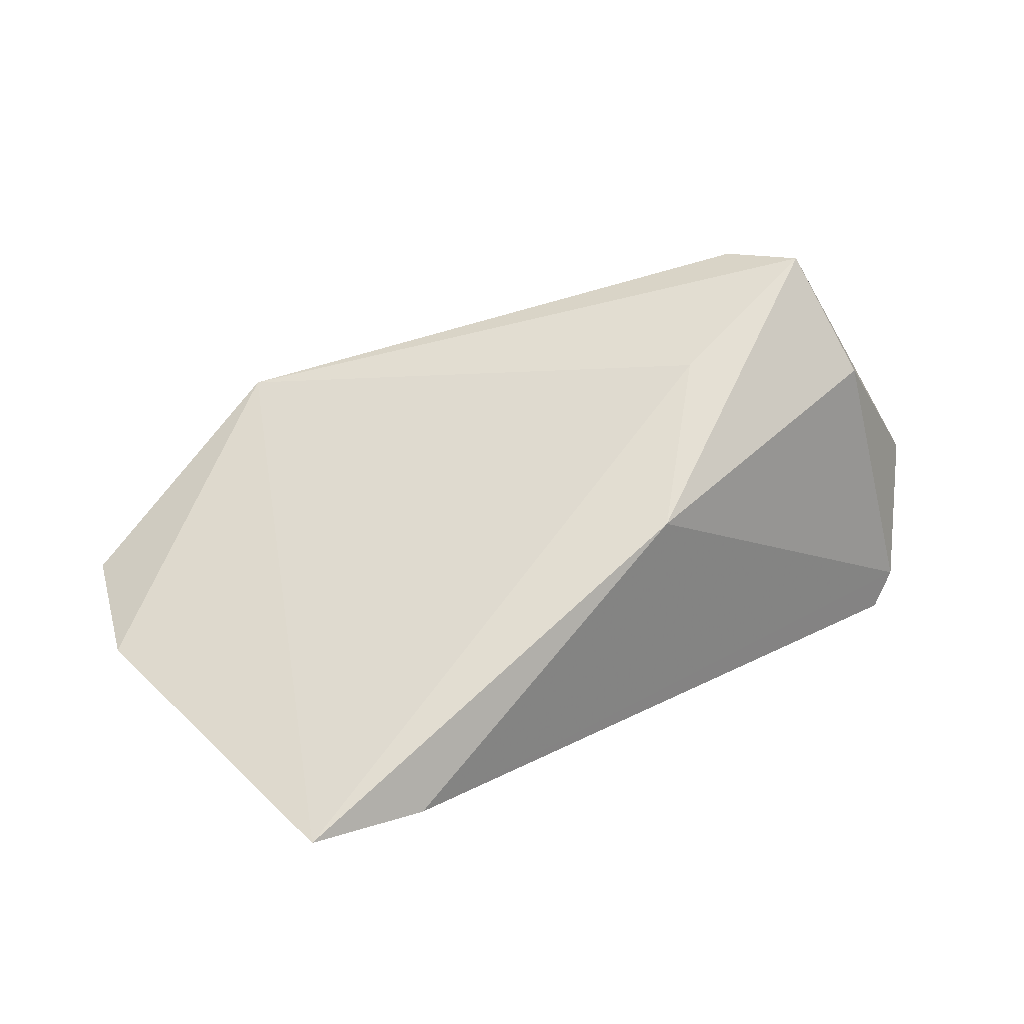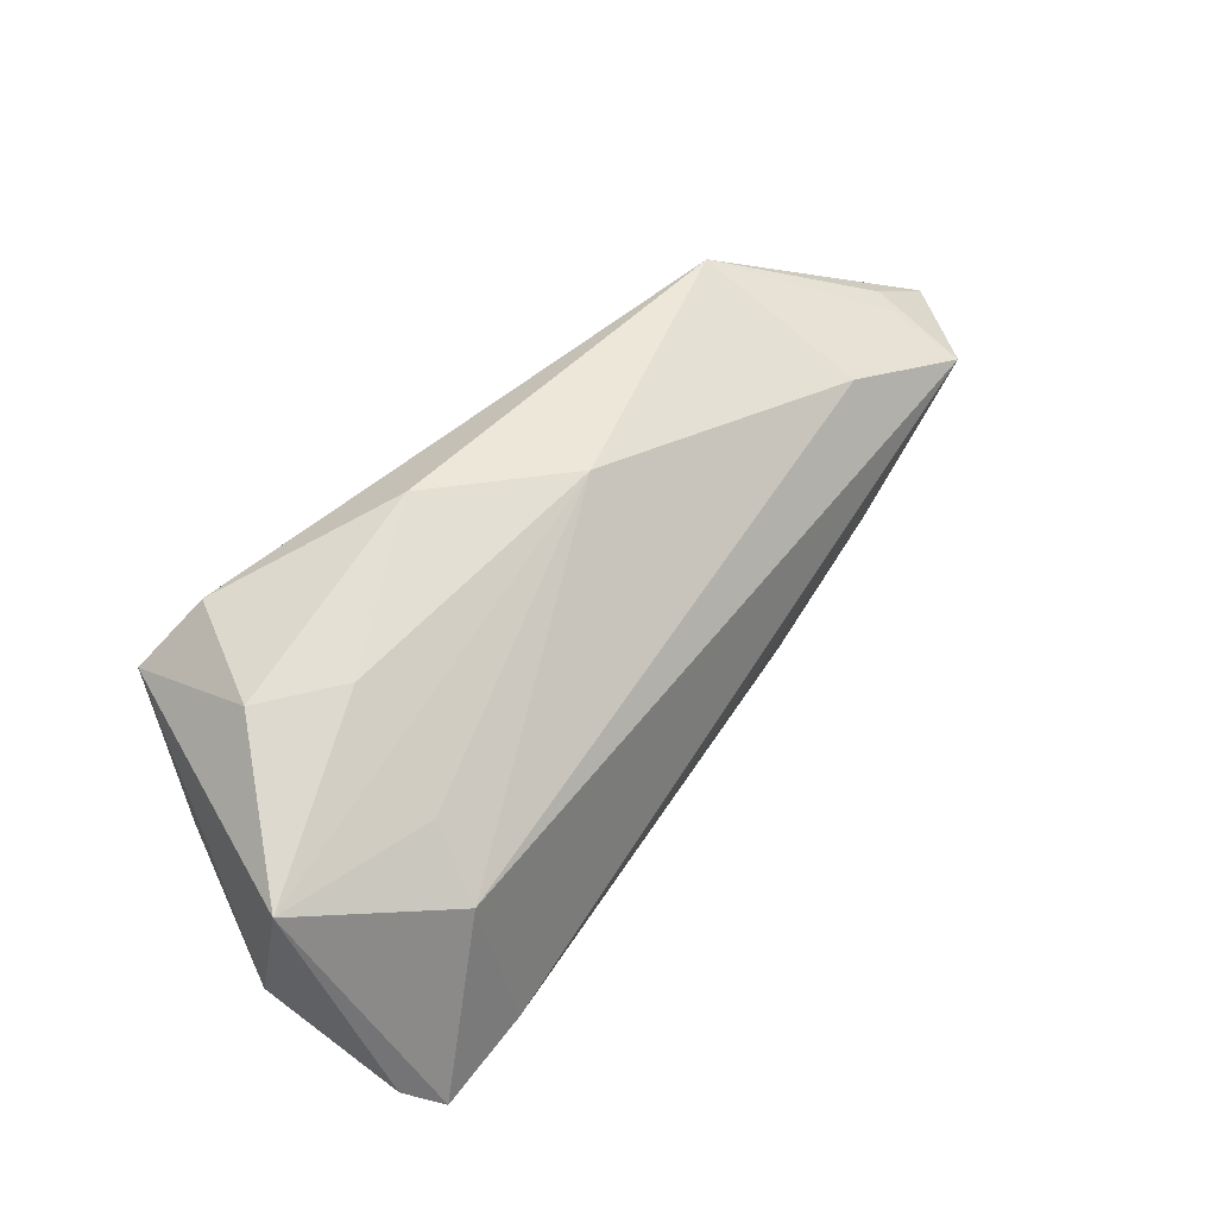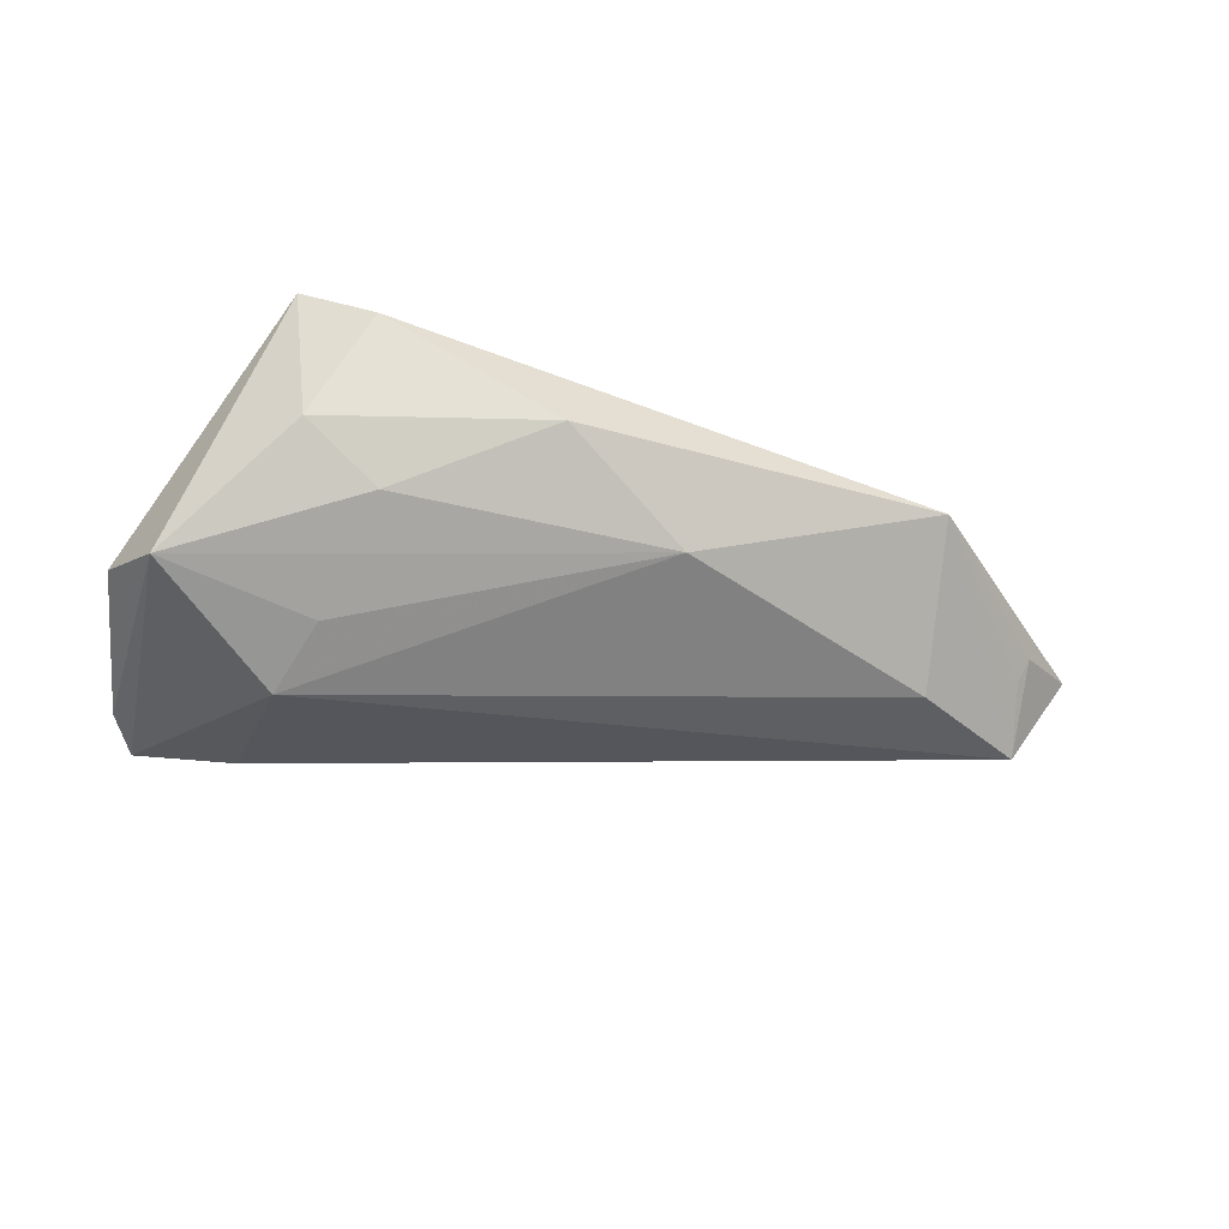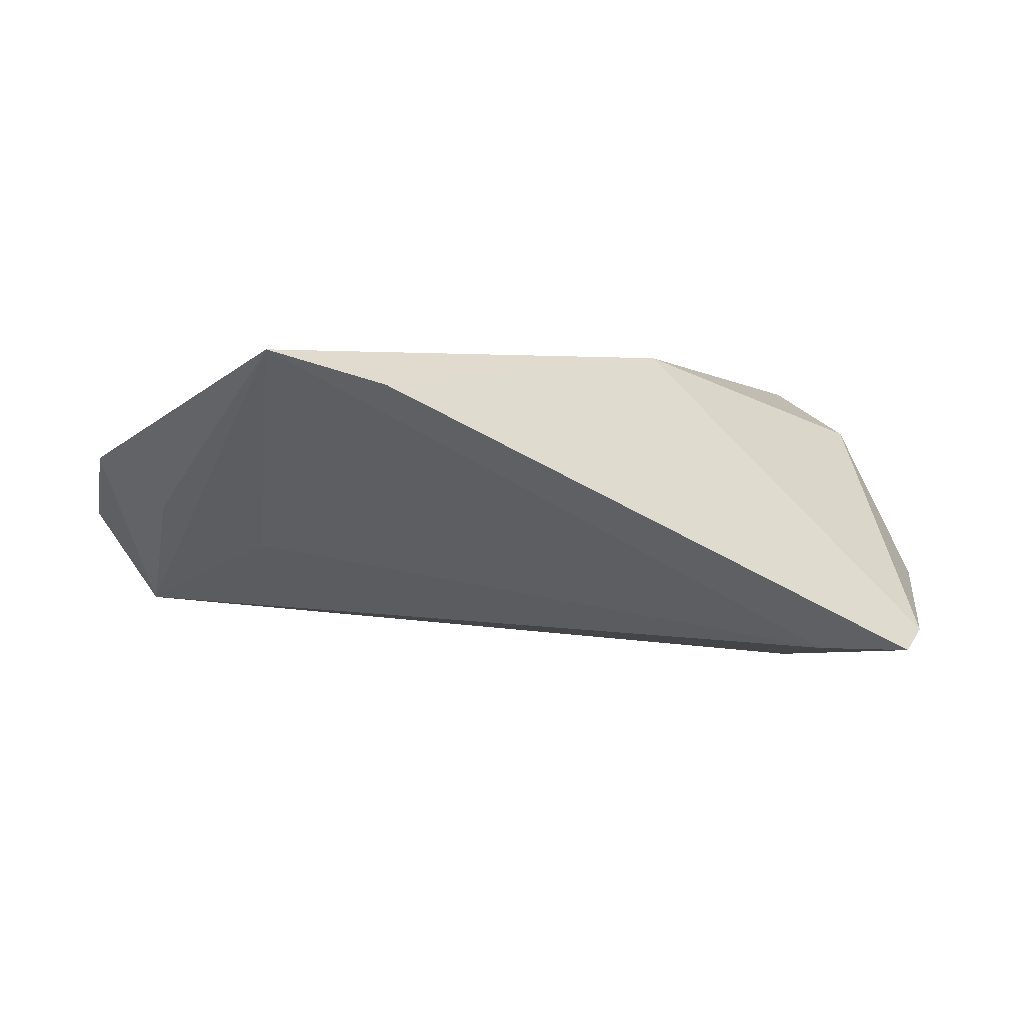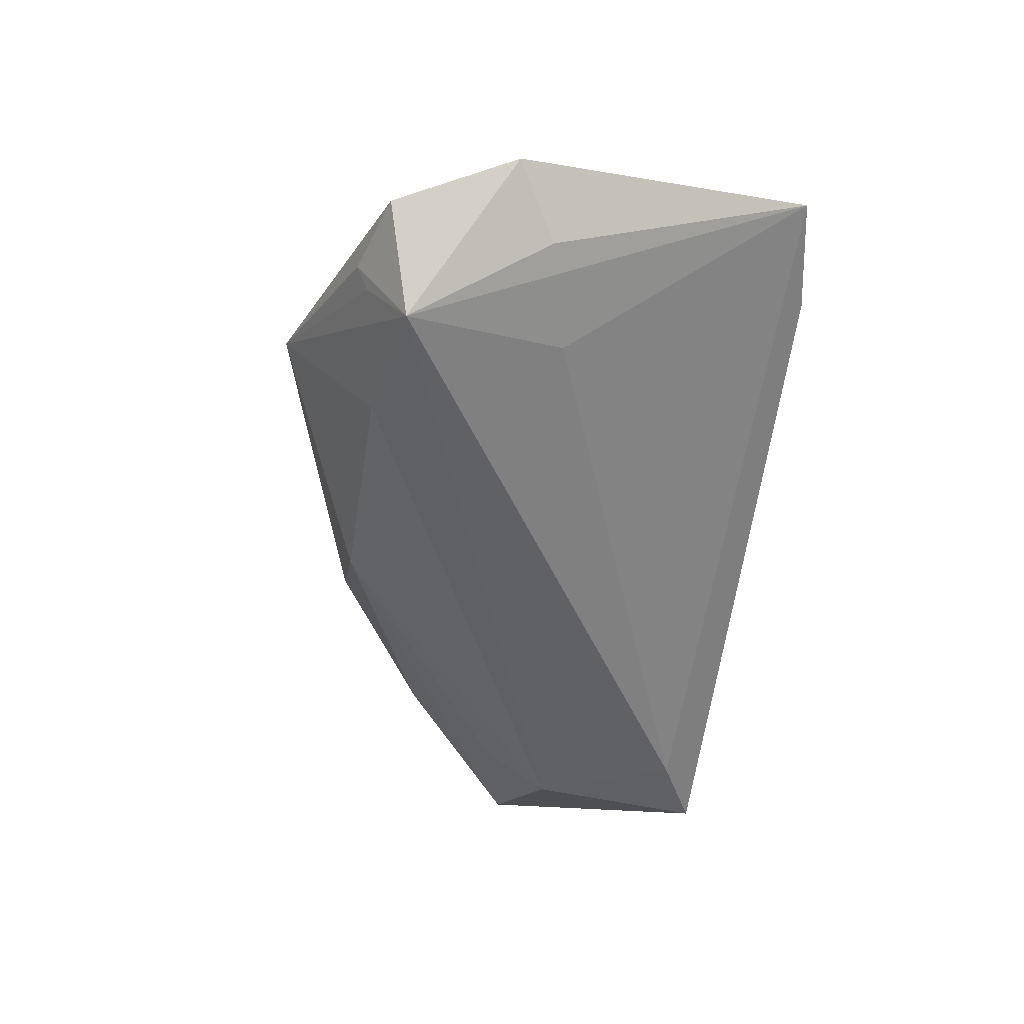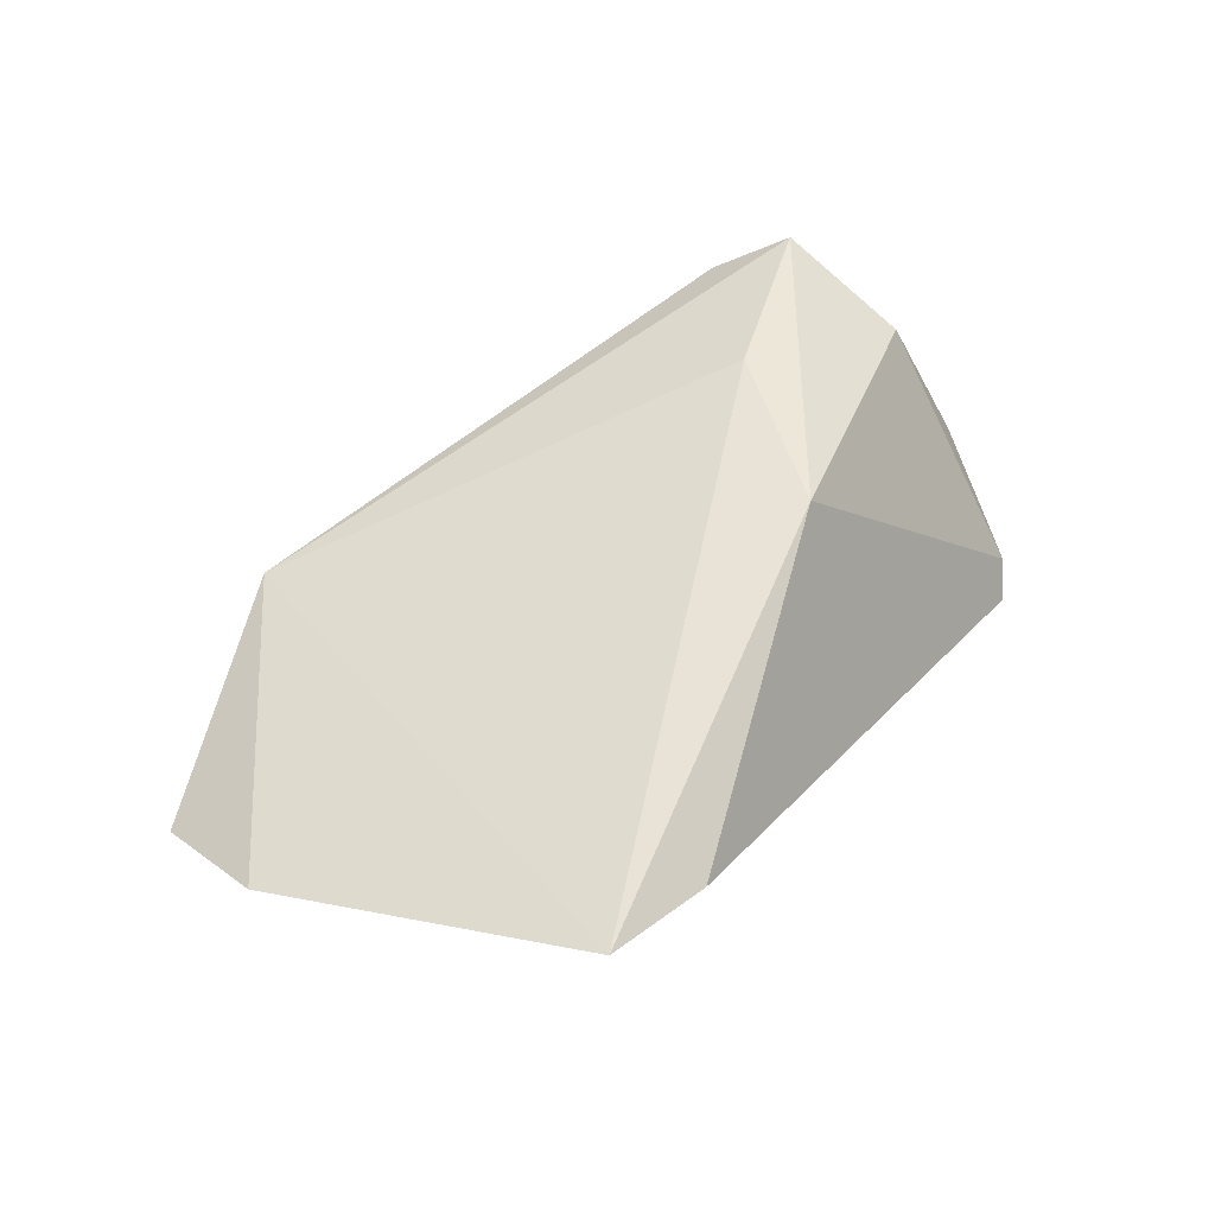
<metadata>
{"format":"obj","ext":"obj","renderer":"f3d","projection":"perspective","resolution":1024,"background":"white","views":[{"elev":65.4,"azim":-31.7,"up":"+Z"},{"elev":29.2,"azim":135.0,"up":"+Y"},{"elev":-31.2,"azim":140.1,"up":"+Z"},{"elev":-3.8,"azim":-27.2,"up":"+Z"},{"elev":-41.9,"azim":-99.2,"up":"+Z"},{"elev":50.1,"azim":-57.2,"up":"+Z"}]}
</metadata>
<code>
v -0.0599 0.02816 -0.001494
v 0.004536 0.0267 -0.006892
v -0.02678 0.0395 0.005218
v 0.03689 0.0008318 -0.01658
v 0.04734 0.01135 0.001131
v 0.0477 -0.008431 0.01194
v 0.04118 -0.03223 -0.02168
v 0.05615 -0.003674 -0.0133
v -0.03957 0.02994 -0.007696
v 0.04452 -0.02437 -0.01019
v 0.008029 -0.01726 0.02005
v 0.0301 -0.02652 -0.02137
v -0.0435 0.003195 -0.007067
v 0.04175 0.01644 0.01522
v 0.05552 -0.01495 -0.00979
v -0.03999 -0.03223 0.01148
v 0.04544 -0.02971 -0.01868
v -0.03378 0.0273 -0.01246
v 0.02197 0.02645 0.00377
v -0.05207 0.0248 -0.0139
v 0.03694 -0.007743 -0.02237
v -0.05472 -0.0293 0.0153
v -0.04868 0.0298 -0.00607
v 0.04767 0.008259 0.02005
v -0.0496 0.0313 -0.002929
v 0.02454 0.001632 0.02005
v -0.05651 0.006649 -0.00171
v -0.06407 0.01222 0.00505
v 0.03788 0.01314 -0.005634
f 22 3 28
f 26 3 22
f 26 24 3
f 22 20 13
f 8 7 21
f 11 26 22
f 24 26 11
f 8 24 15
f 27 20 22
f 22 28 27
f 27 28 20
f 1 28 3
f 20 28 1
f 3 2 18
f 18 21 20
f 2 21 18
f 19 2 3
f 20 21 12
f 12 21 7
f 12 13 20
f 12 7 22
f 22 13 12
f 4 2 8
f 8 21 4
f 4 21 2
f 22 7 16
f 16 11 22
f 24 11 6
f 6 15 24
f 25 1 3
f 20 1 25
f 9 20 3
f 3 18 9
f 9 18 20
f 3 24 14
f 14 19 3
f 8 2 29
f 2 19 29
f 15 6 17
f 17 7 8
f 8 15 17
f 17 16 7
f 11 16 17
f 3 20 23
f 23 25 3
f 20 25 23
f 19 14 5
f 5 29 19
f 8 29 5
f 5 24 8
f 5 14 24
f 10 6 11
f 11 17 10
f 10 17 6

</code>
